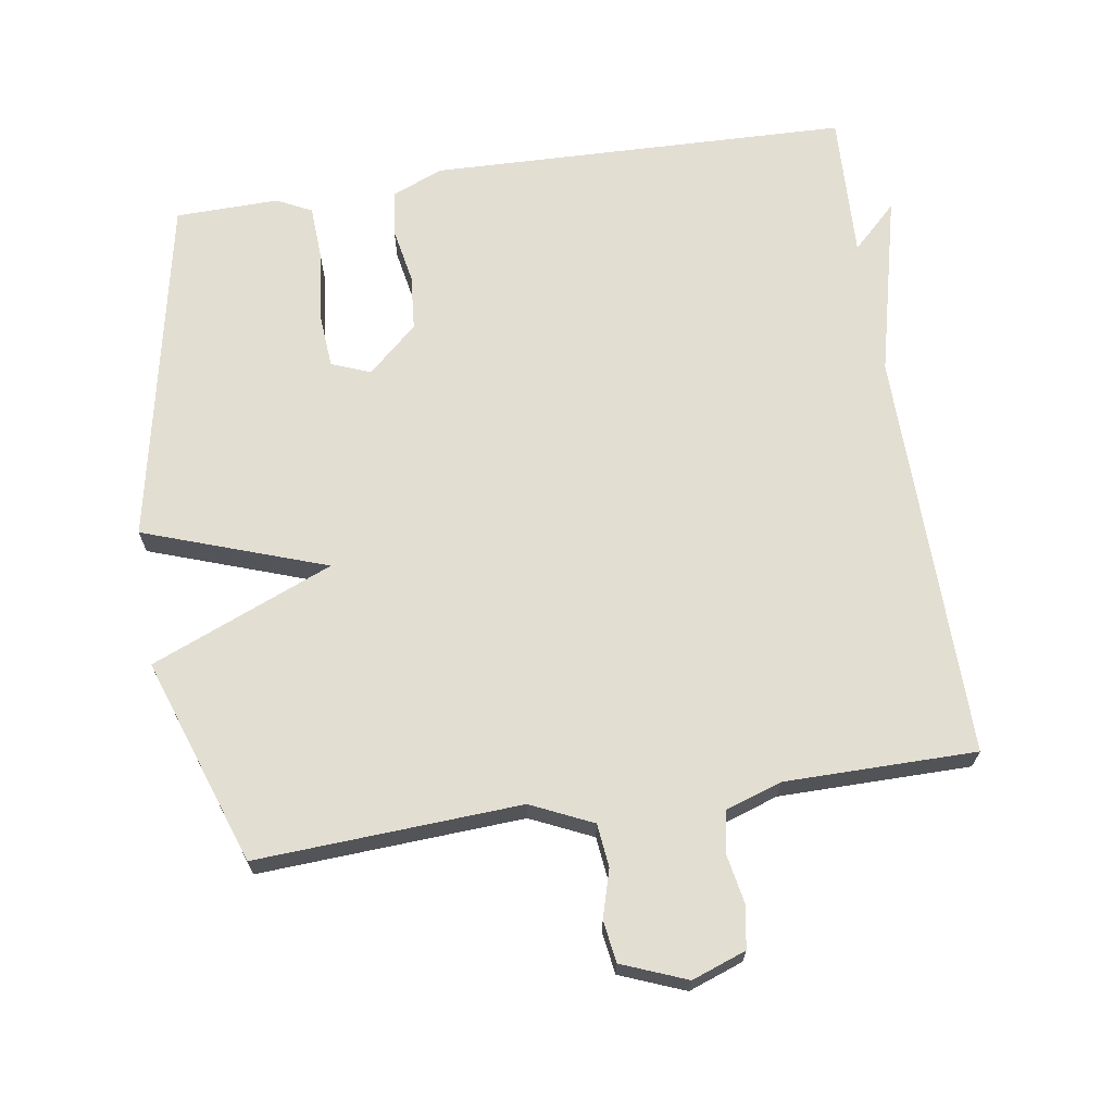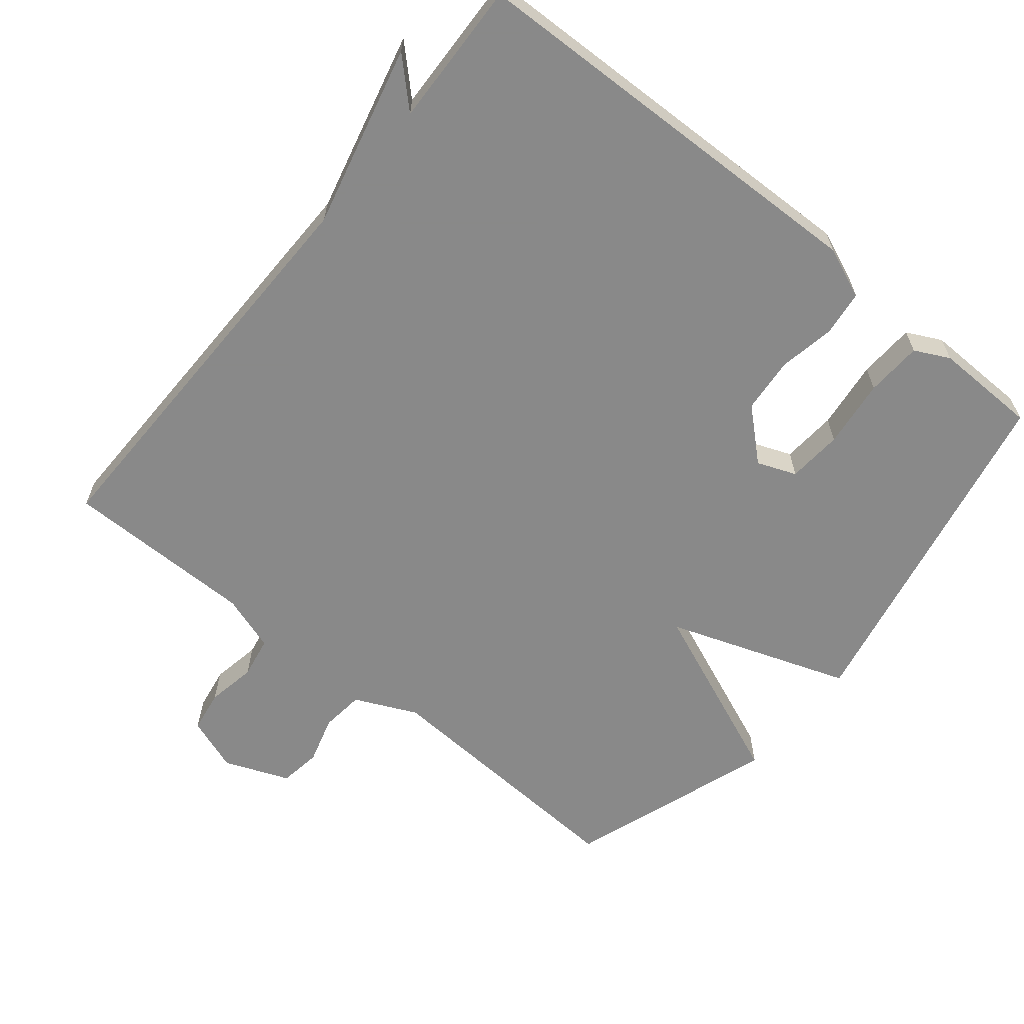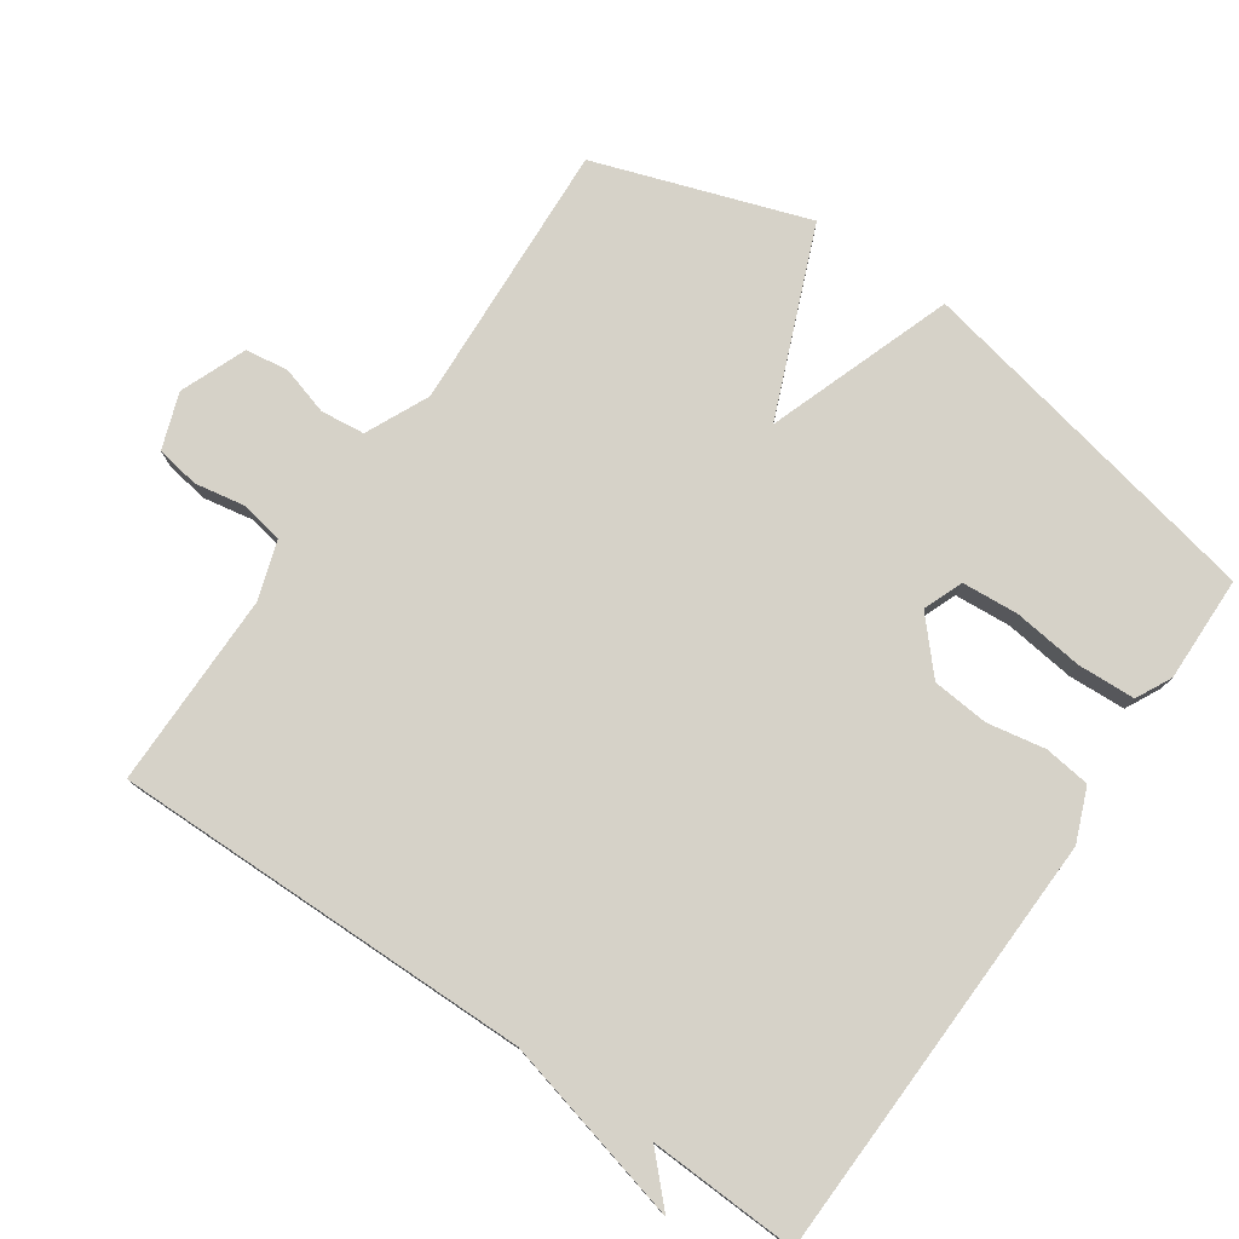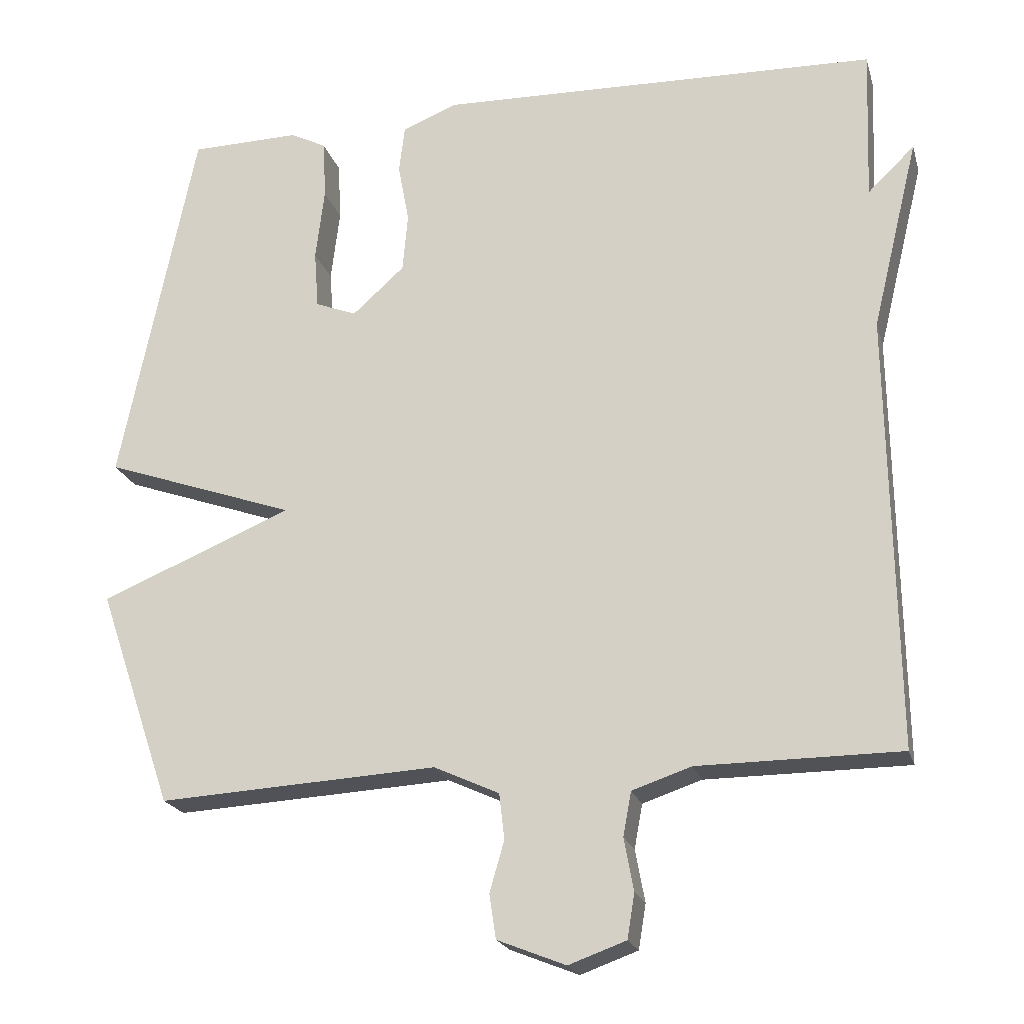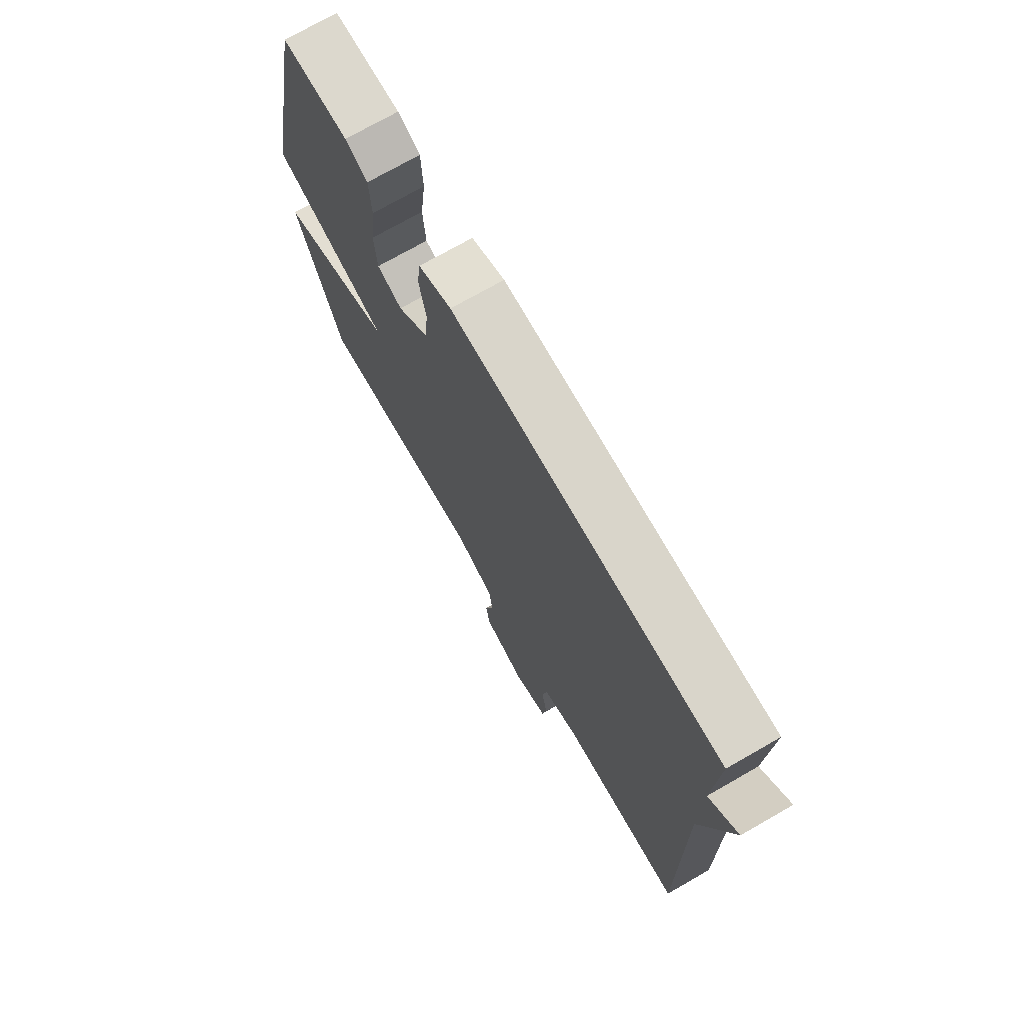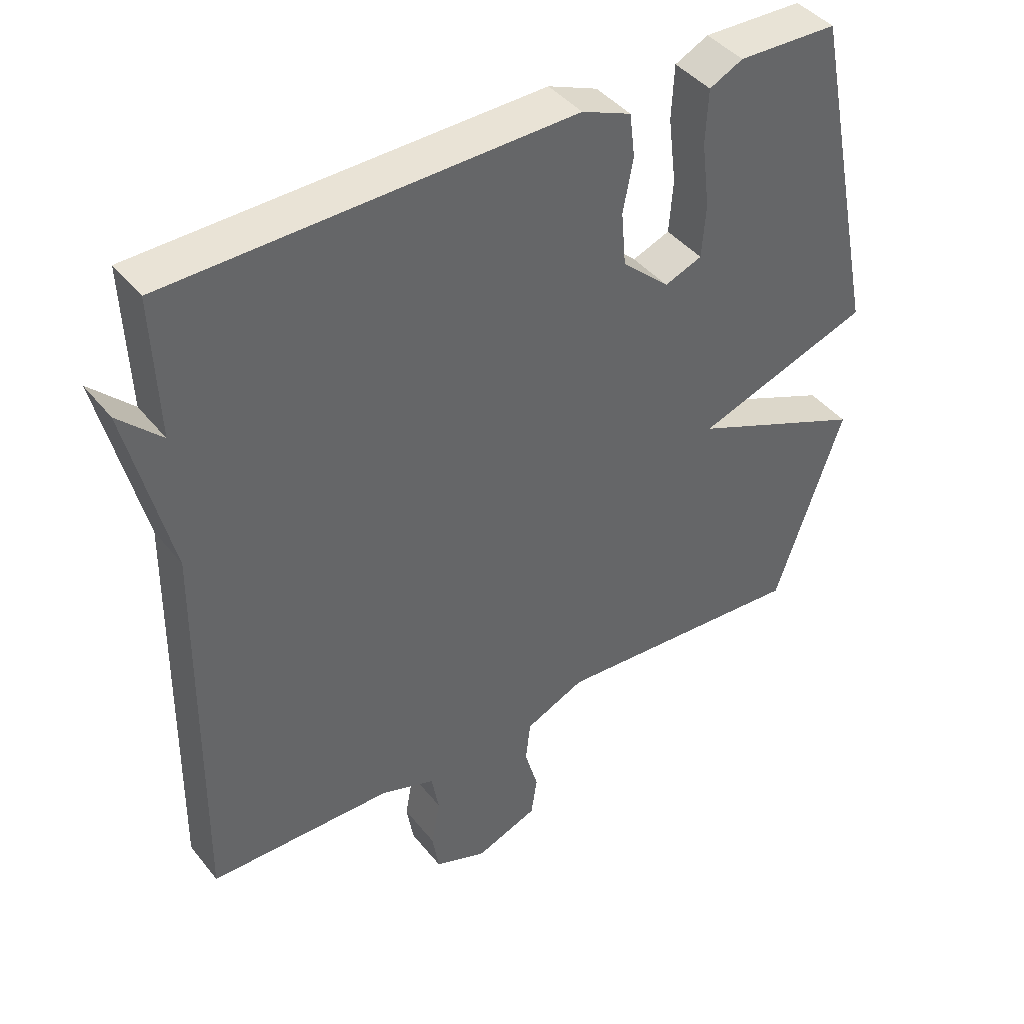
<metadata>
{"format":"obj","ext":"obj","renderer":"f3d","projection":"perspective","resolution":1024,"background":"white","views":[{"elev":67.9,"azim":171.2,"up":"+Y"},{"elev":-63.0,"azim":-39.2,"up":"+Y"},{"elev":77.5,"azim":-55.3,"up":"+Y"},{"elev":-21.0,"azim":-165.3,"up":"+Z"},{"elev":73.4,"azim":-119.8,"up":"+Z"},{"elev":41.9,"azim":-35.1,"up":"+Z"}]}
</metadata>
<code>
v 0.5 0.07 -0.5
v 0.12 0.07 -0.479
v 0.031 0.07 -0.52
v 0.024 0.07 -0.582
v 0.044 0.07 -0.651
v 0.035 0.07 -0.711
v -0.058 0.07 -0.748
v -0.136 0.07 -0.72
v -0.146 0.07 -0.659
v -0.133 0.07 -0.588
v -0.144 0.07 -0.528
v -0.225 0.07 -0.501
v -0.5 0.07 -0.5
v -0.492 0.07 0.091
v -0.556 0.07 0.353
v -0.492 0.07 0.291
v -0.5 0.07 0.5
v 0.102 0.07 0.517
v 0.176 0.07 0.487
v 0.184 0.07 0.422
v 0.169 0.07 0.341
v 0.176 0.07 0.261
v 0.247 0.07 0.197
v 0.303 0.07 0.219
v 0.309 0.07 0.298
v 0.297 0.07 0.397
v 0.301 0.07 0.478
v 0.351 0.07 0.503
v 0.5 0.07 0.5
v 0.602 0.07 -0.003
v 0.34 0.07 -0.095
v 0.602 0.07 -0.203
v 0.5 0 -0.5
v 0.12 0 -0.479
v 0.031 0 -0.52
v 0.024 0 -0.582
v 0.044 0 -0.651
v 0.035 0 -0.711
v -0.058 0 -0.748
v -0.136 0 -0.72
v -0.146 0 -0.659
v -0.133 0 -0.588
v -0.144 0 -0.528
v -0.225 0 -0.501
v -0.5 0 -0.5
v -0.492 0 0.091
v -0.556 0 0.353
v -0.492 0 0.291
v -0.5 0 0.5
v 0.102 0 0.517
v 0.176 0 0.487
v 0.184 0 0.422
v 0.169 0 0.341
v 0.176 0 0.261
v 0.247 0 0.197
v 0.303 0 0.219
v 0.309 0 0.298
v 0.297 0 0.397
v 0.301 0 0.478
v 0.351 0 0.503
v 0.5 0 0.5
v 0.602 0 -0.003
v 0.34 0 -0.095
v 0.602 0 -0.203
f 31 32 1 2
f 29 30 31
f 28 29 31
f 27 28 31
f 25 26 27
f 25 27 31
f 24 25 31
f 31 2 3
f 24 31 3
f 23 24 3
f 19 20 21
f 18 19 21
f 17 18 21
f 16 17 21
f 16 21 22
f 14 15 16
f 22 23 3
f 16 22 3
f 14 16 3
f 8 9 10
f 7 8 10
f 6 7 10
f 5 6 10
f 4 5 10
f 4 10 11
f 3 4 11 12
f 12 13 14
f 3 12 14
f 34 33 64 63
f 63 62 61
f 63 61 60
f 63 60 59
f 59 58 57
f 63 59 57
f 63 57 56
f 35 34 63
f 35 63 56
f 35 56 55
f 53 52 51
f 53 51 50
f 53 50 49
f 53 49 48
f 54 53 48
f 48 47 46
f 35 55 54
f 35 54 48
f 35 48 46
f 42 41 40
f 42 40 39
f 42 39 38
f 42 38 37
f 42 37 36
f 43 42 36
f 44 43 36 35
f 46 45 44
f 46 44 35
f 1 33 34 2
f 2 34 35 3
f 3 35 36 4
f 4 36 37 5
f 5 37 38 6
f 6 38 39 7
f 7 39 40 8
f 8 40 41 9
f 9 41 42 10
f 10 42 43 11
f 11 43 44 12
f 12 44 45 13
f 13 45 46 14
f 14 46 47 15
f 15 47 48 16
f 16 48 49 17
f 17 49 50 18
f 18 50 51 19
f 19 51 52 20
f 20 52 53 21
f 21 53 54 22
f 22 54 55 23
f 23 55 56 24
f 24 56 57 25
f 25 57 58 26
f 26 58 59 27
f 27 59 60 28
f 28 60 61 29
f 29 61 62 30
f 30 62 63 31
f 31 63 64 32
f 32 64 33 1

</code>
